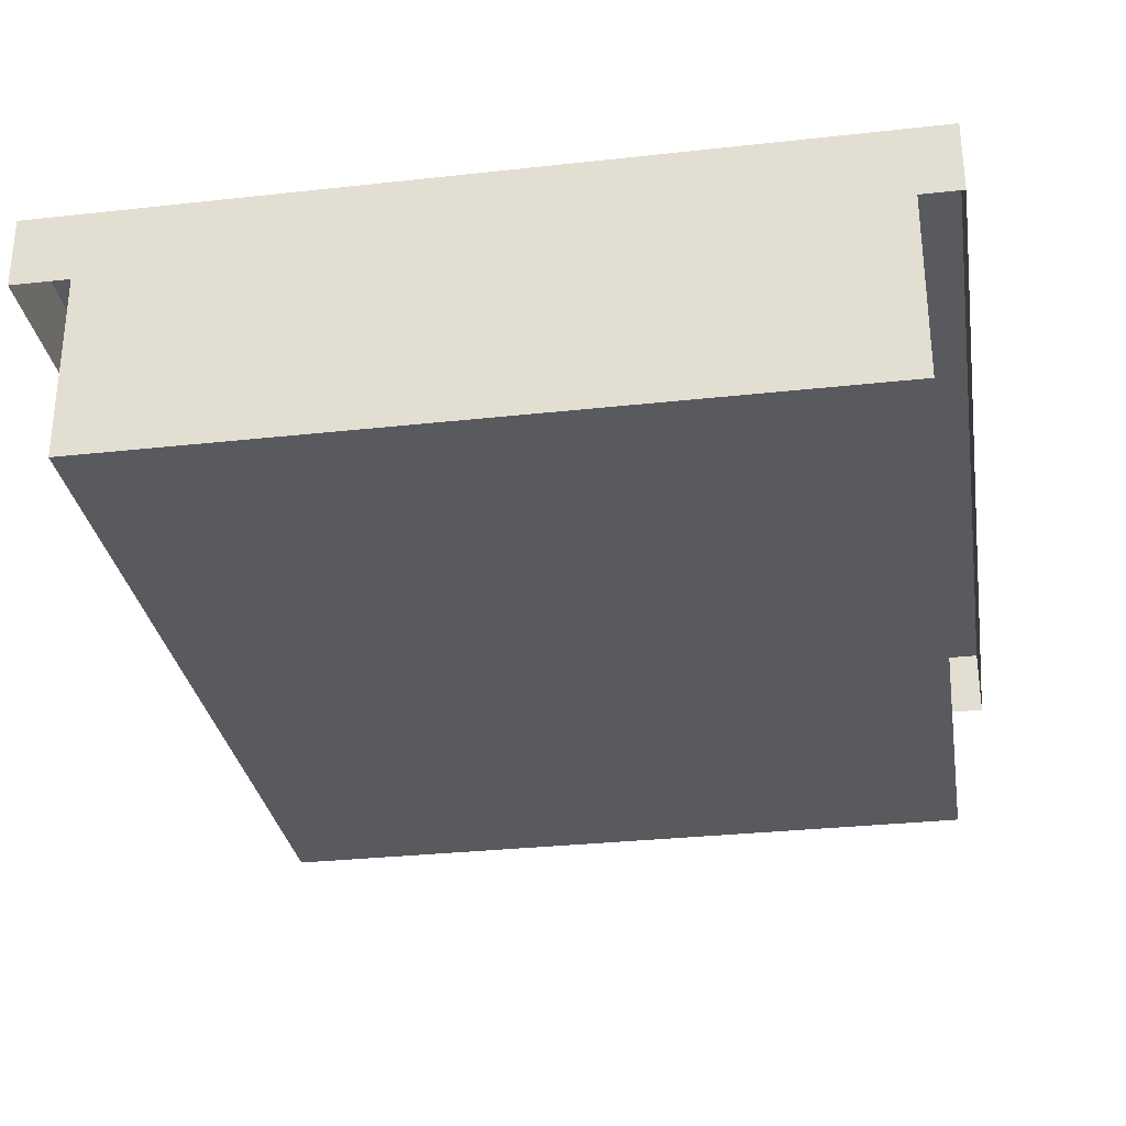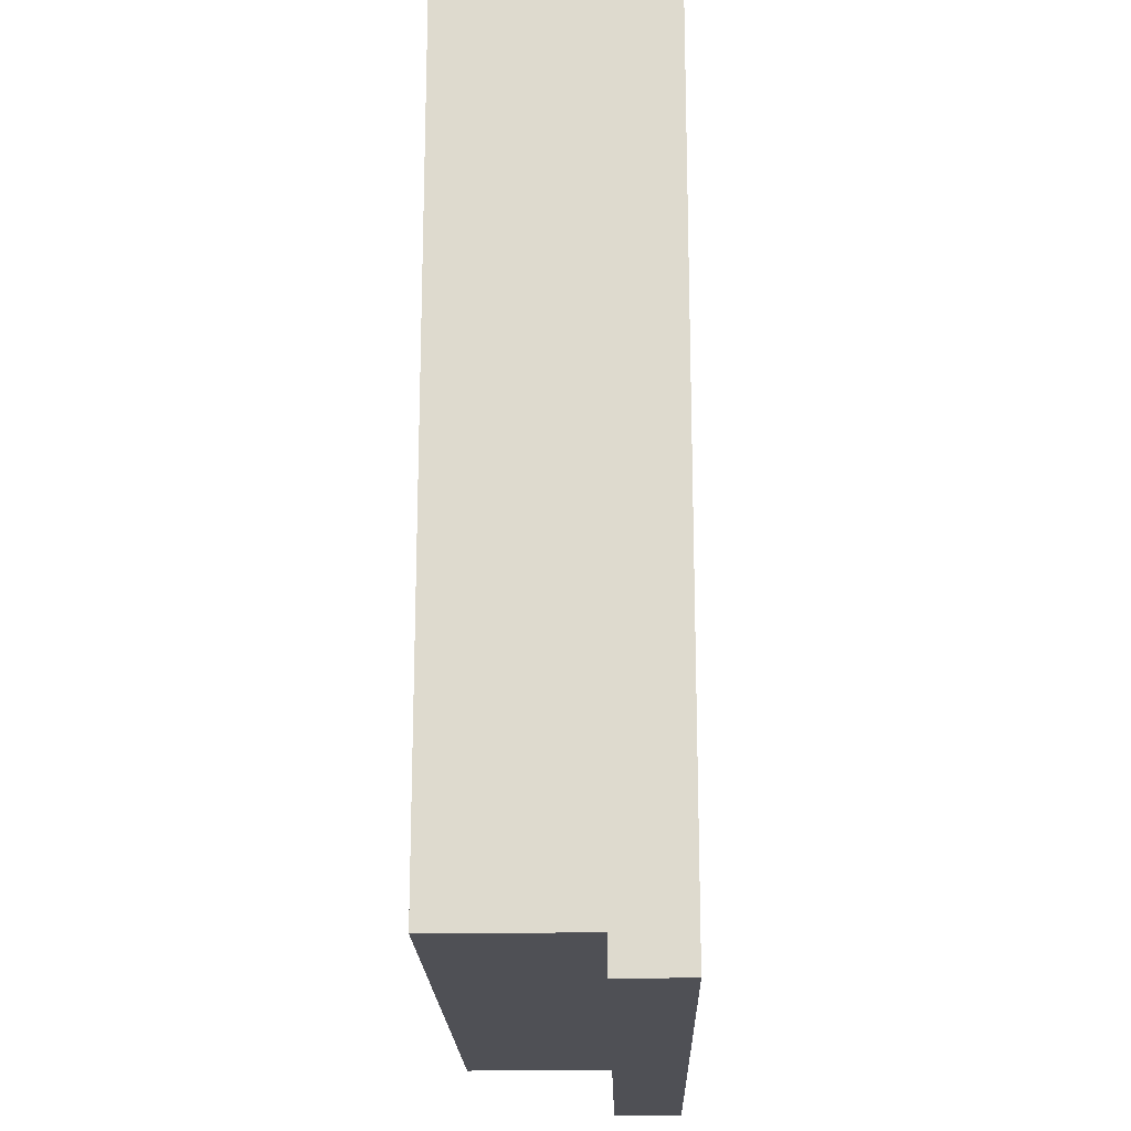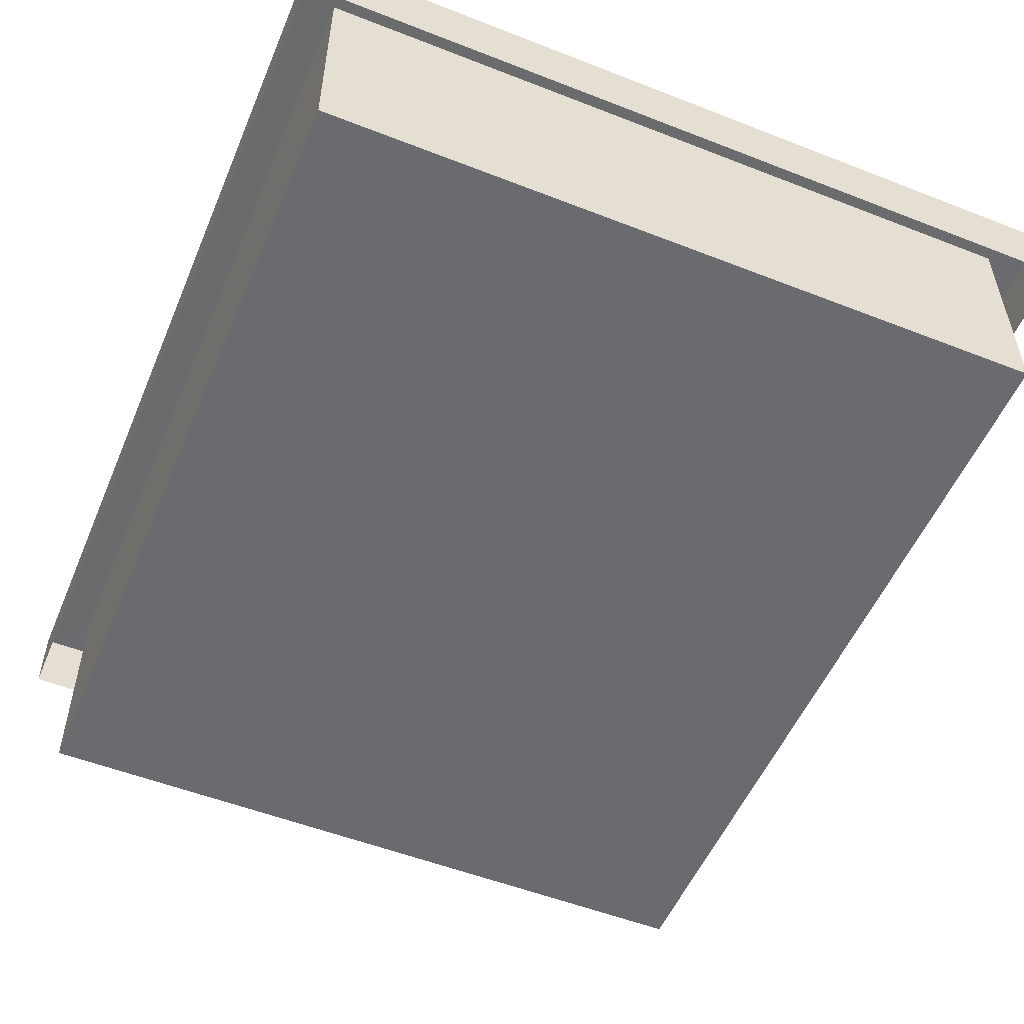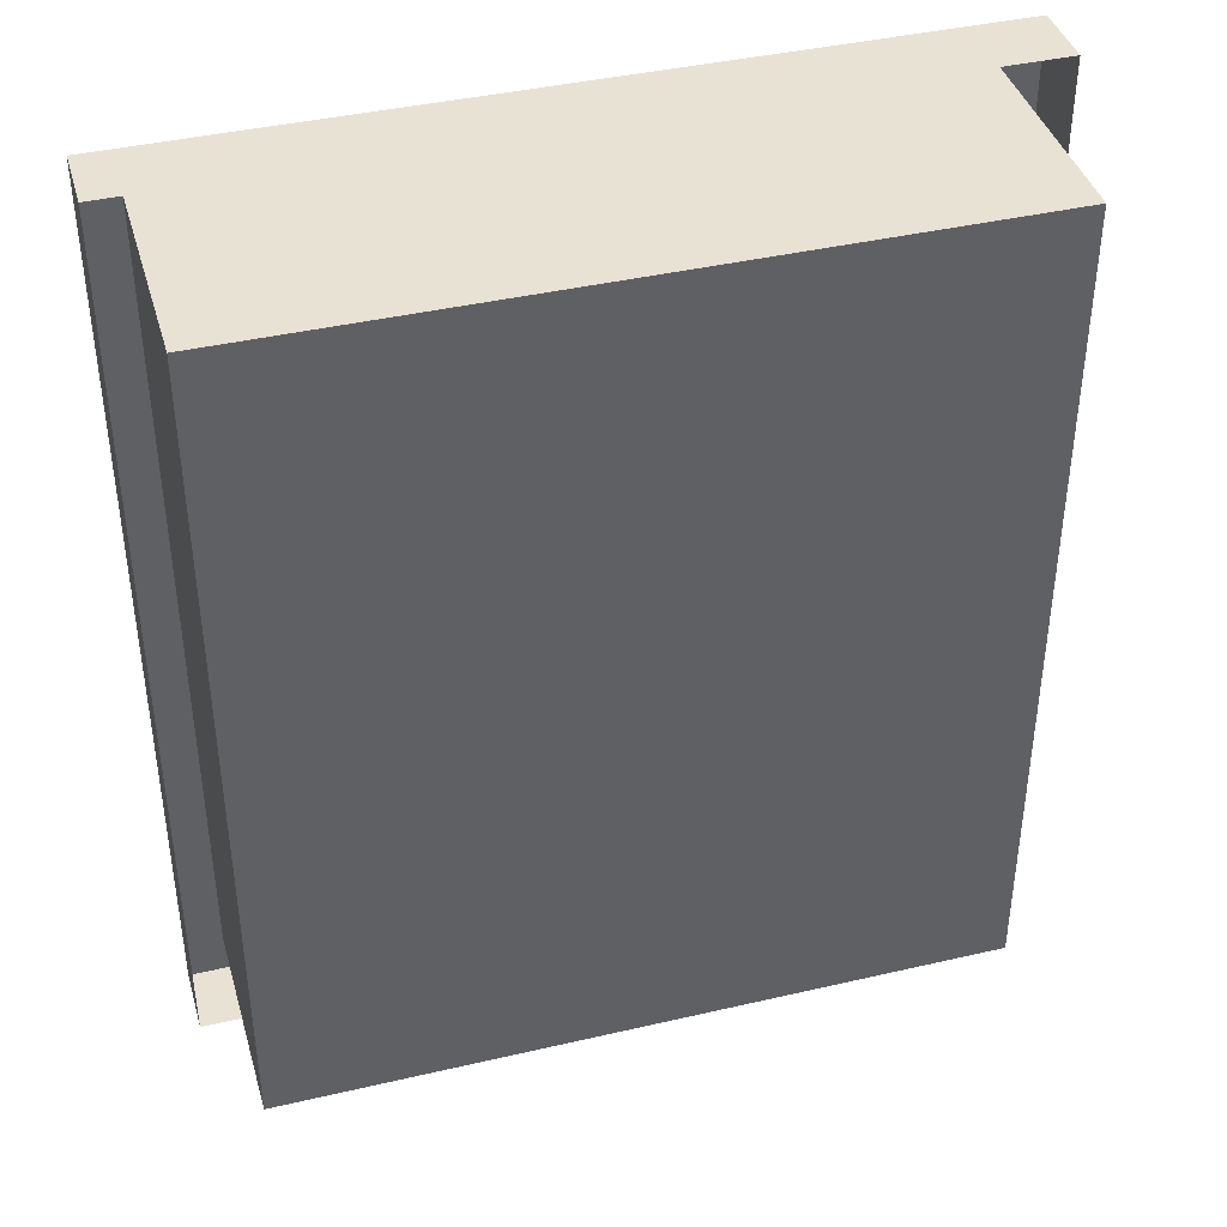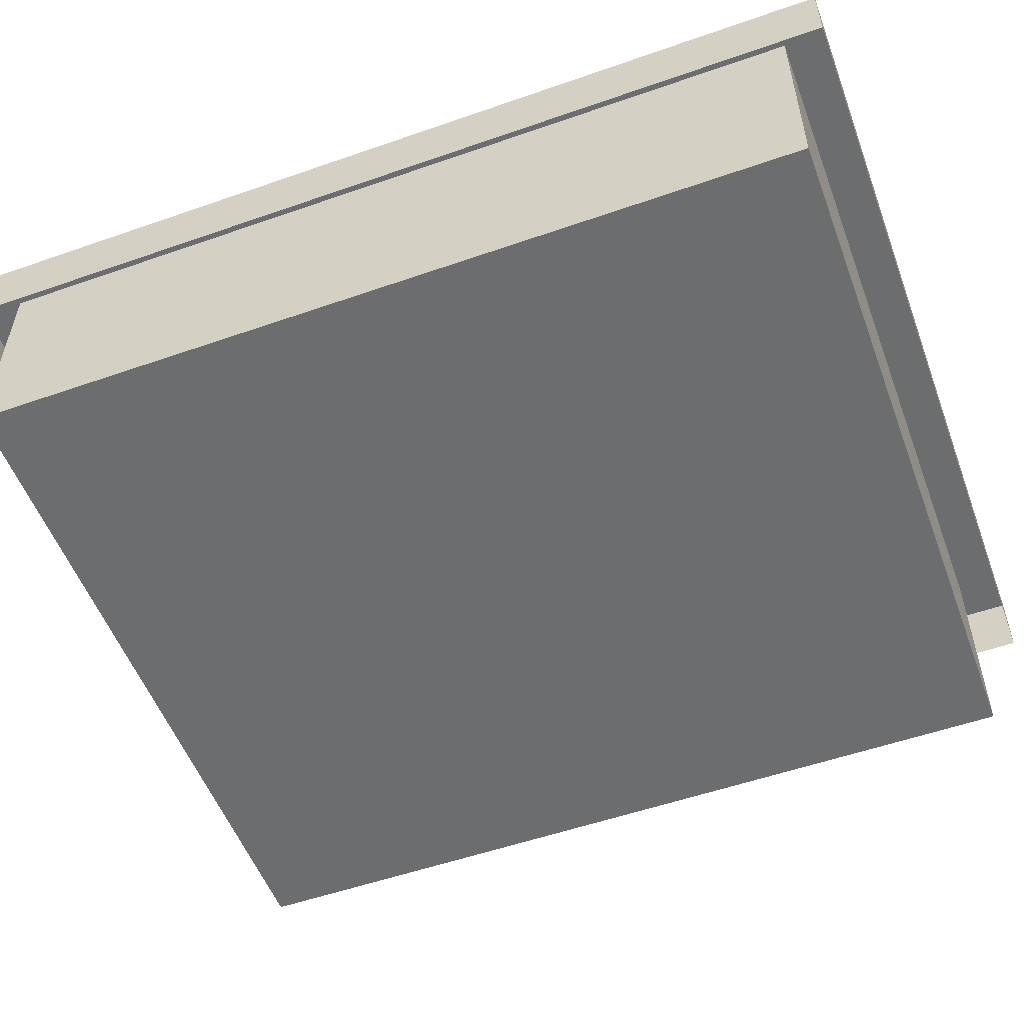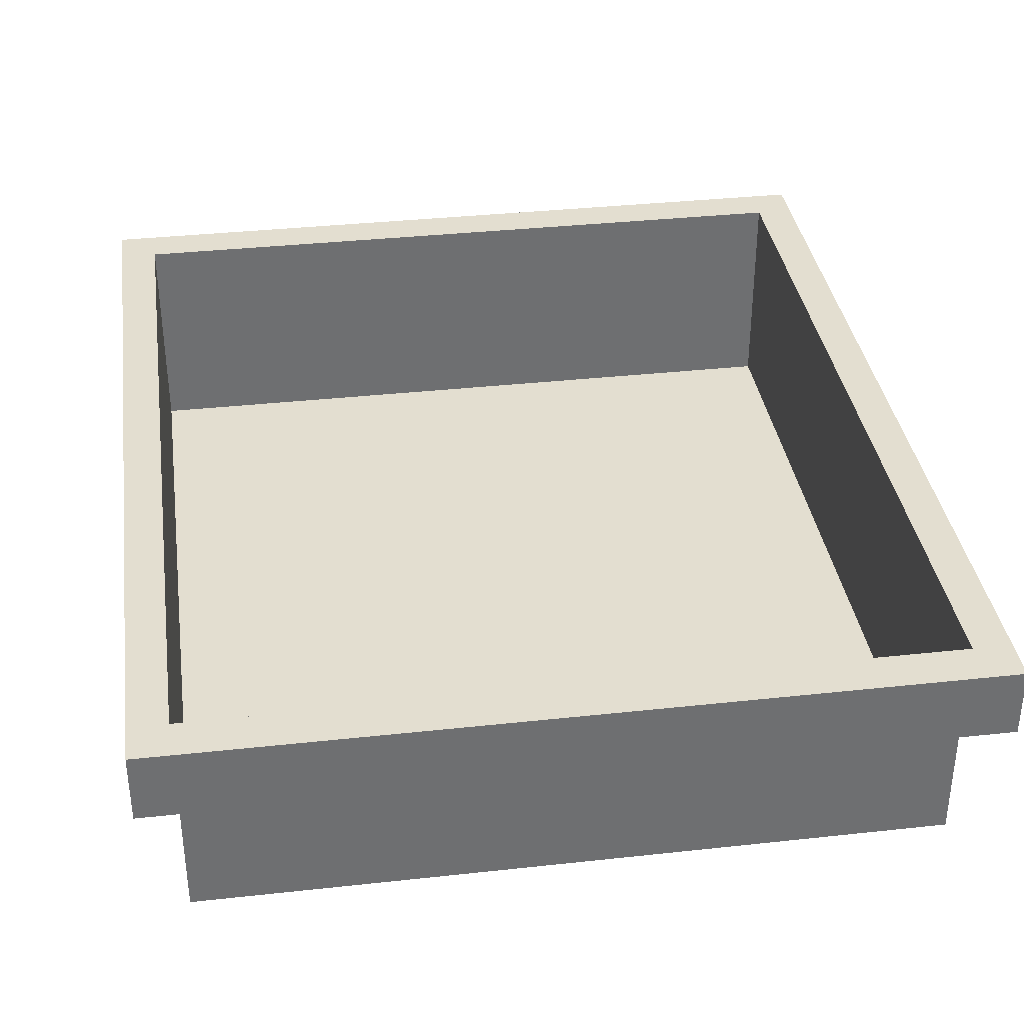
<metadata>
{"format":"obj","ext":"obj","renderer":"f3d","projection":"perspective","resolution":1024,"background":"white","views":[{"elev":-30.5,"azim":9.1,"up":"+Y"},{"elev":-19.3,"azim":91.4,"up":"+Z"},{"elev":-53.3,"azim":-22.7,"up":"+Y"},{"elev":40.6,"azim":-15.9,"up":"+Z"},{"elev":-53.9,"azim":110.4,"up":"+Y"},{"elev":35.8,"azim":171.8,"up":"+Y"}]}
</metadata>
<code>
g pb_Mesh-8236768
v 2.75 0.5 3.103
v 2.75 -1.431e-06 3.103
v -3.063 0.5 3.103
v -3.063 4.955e-07 3.103
v 2.75 -1.431e-06 -3.598
v 2.75 0.5 -3.598
v -3.063 4.955e-07 -3.598
v -3.063 0.5 -3.598
v 2.475 -1.09 -3.298
v 2.475 -1.09 2.803
v -2.788 -1.09 -3.298
v -2.788 -1.09 2.803
v -3.063 0.5 3.103
v -3.063 4.955e-07 3.103
v -3.063 0.5 -3.598
v -3.063 4.955e-07 -3.598
v 2.75 0.5 -3.598
v 2.75 -1.431e-06 -3.598
v 2.75 0.5 3.103
v 2.75 -1.431e-06 3.103
v 2.75 0.5 -3.598
v 2.75 0.5 3.103
v 2.475 0.5001 -3.298
v 2.475 0.5001 2.803
v -3.063 0.5 -3.598
v 2.75 0.5 -3.598
v -2.788 0.5001 -3.298
v 2.475 0.5001 -3.298
v 2.75 0.5 3.103
v -3.063 0.5 3.103
v 2.475 0.5001 2.803
v -2.788 0.5001 2.803
v -3.063 0.5 3.103
v -3.063 0.5 -3.598
v -2.788 0.5001 2.803
v -2.788 0.5001 -3.298
v 2.475 0.5001 -3.298
v 2.475 0.5001 2.803
v 2.475 -1.09 -3.298
v 2.475 -1.09 2.803
v -2.788 0.5001 -3.298
v 2.475 0.5001 -3.298
v -2.788 -1.09 -3.298
v 2.475 -1.09 -3.298
v 2.475 0.5001 2.803
v -2.788 0.5001 2.803
v 2.475 -1.09 2.803
v -2.788 -1.09 2.803
v -2.788 0.5001 2.803
v -2.788 0.5001 -3.298
v -2.788 -1.09 2.803
v -2.788 -1.09 -3.298
g pb_Mesh-8236768_0
f 3 2 1
f 3 4 2
f 7 6 5
f 7 8 6
f 11 10 9
f 11 12 10
f 15 14 13
f 15 16 14
f 19 18 17
f 19 20 18
f 23 22 21
f 23 24 22
f 27 26 25
f 27 28 26
f 31 30 29
f 31 32 30
f 35 34 33
f 35 36 34
g pb_Mesh-8236768_1
f 39 38 37
f 39 40 38
f 43 42 41
f 43 44 42
f 47 46 45
f 47 48 46
f 51 50 49
f 51 52 50

</code>
